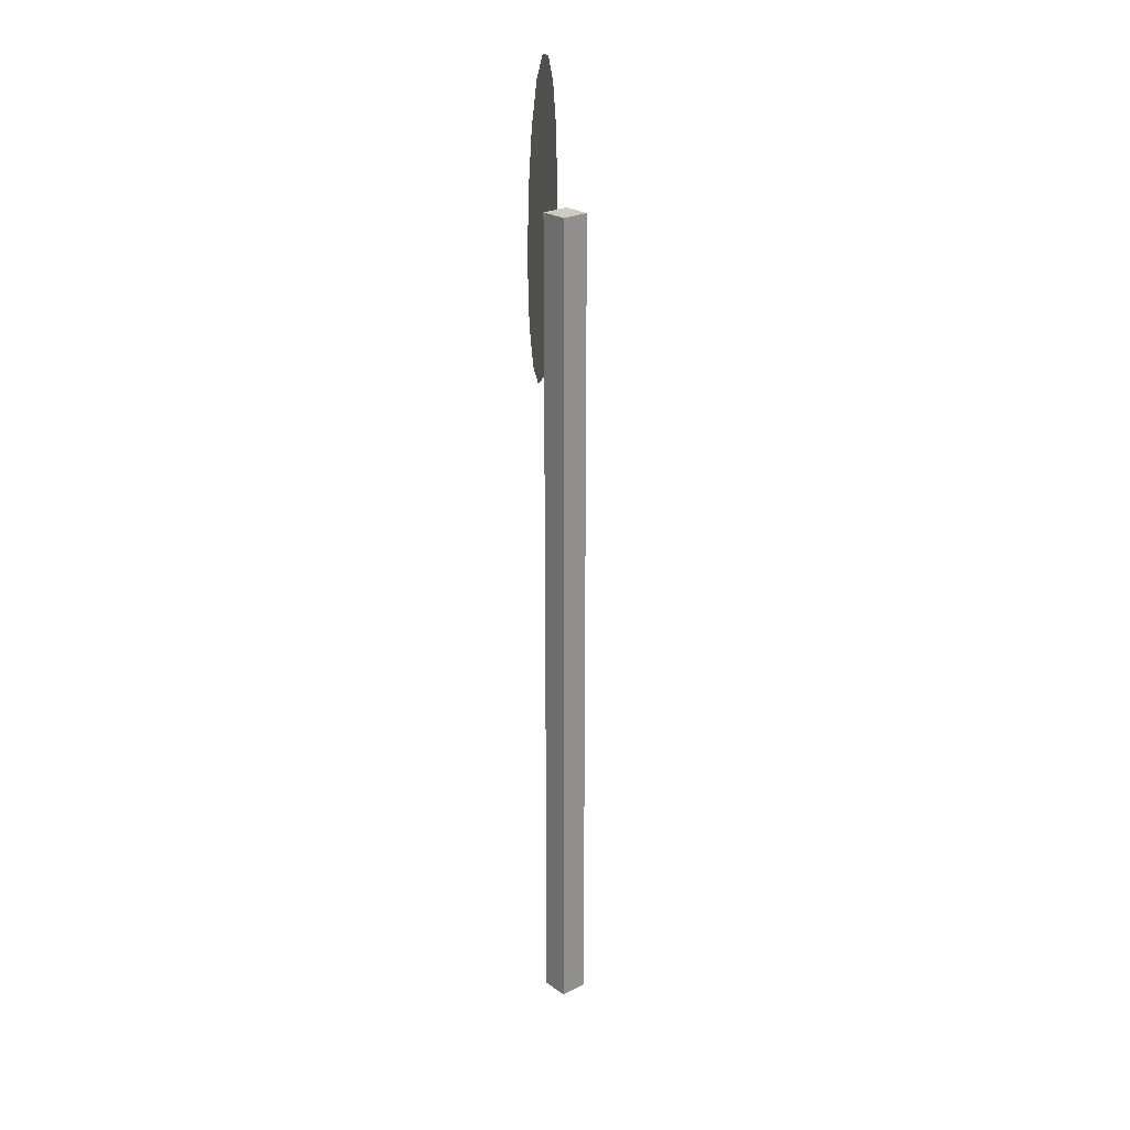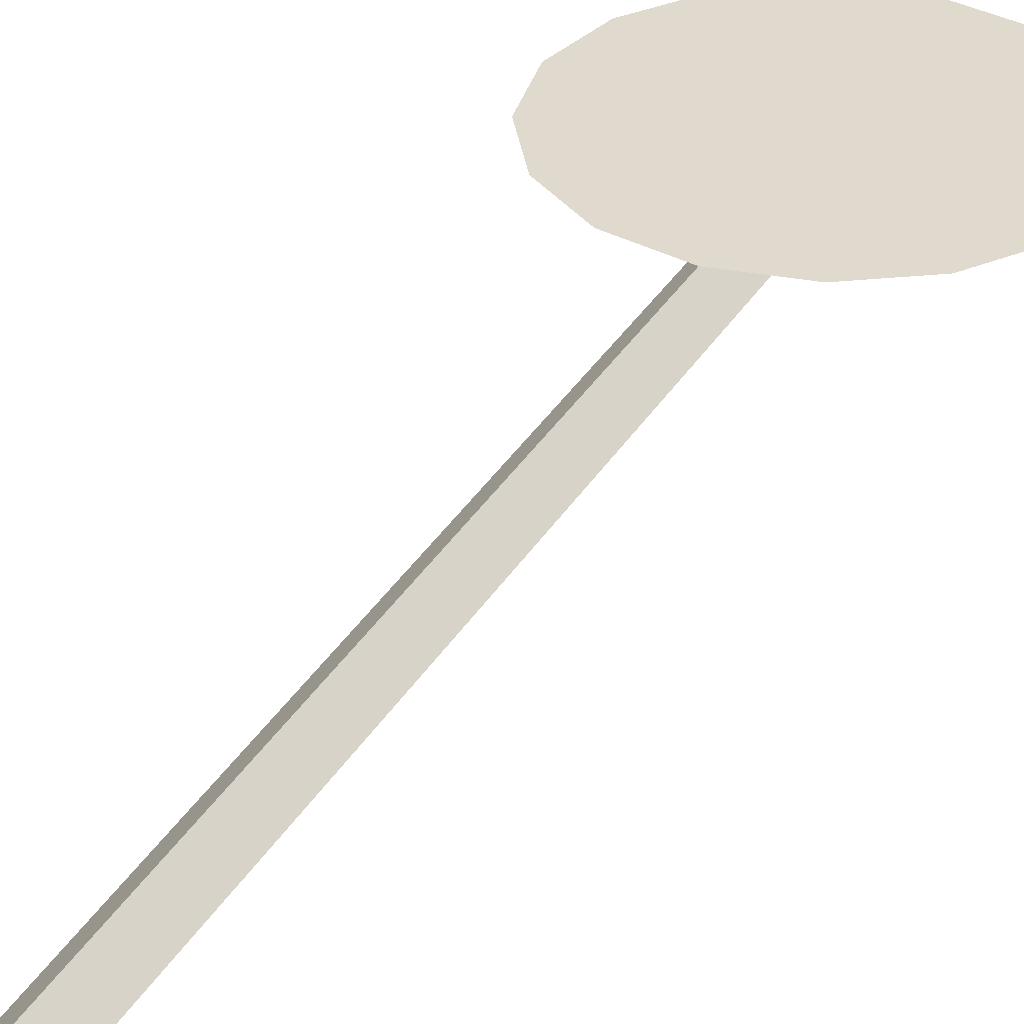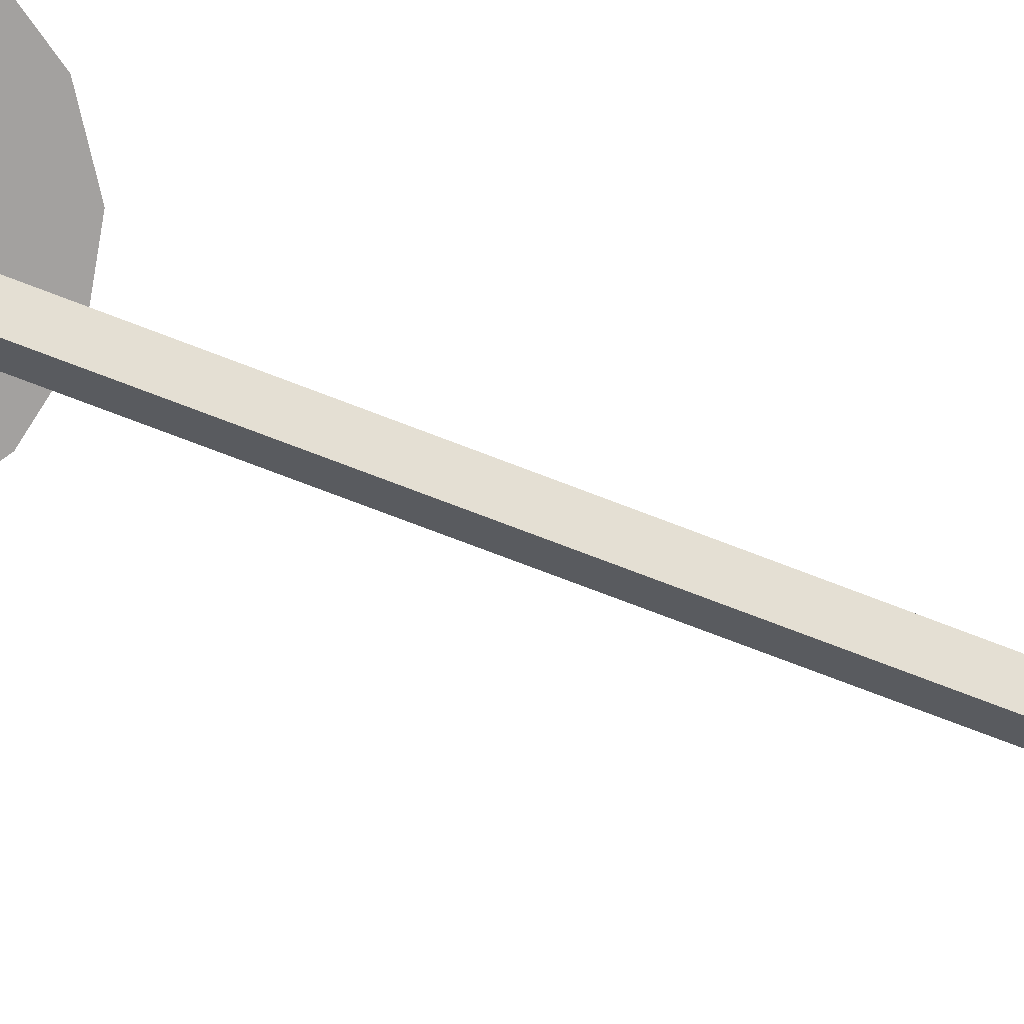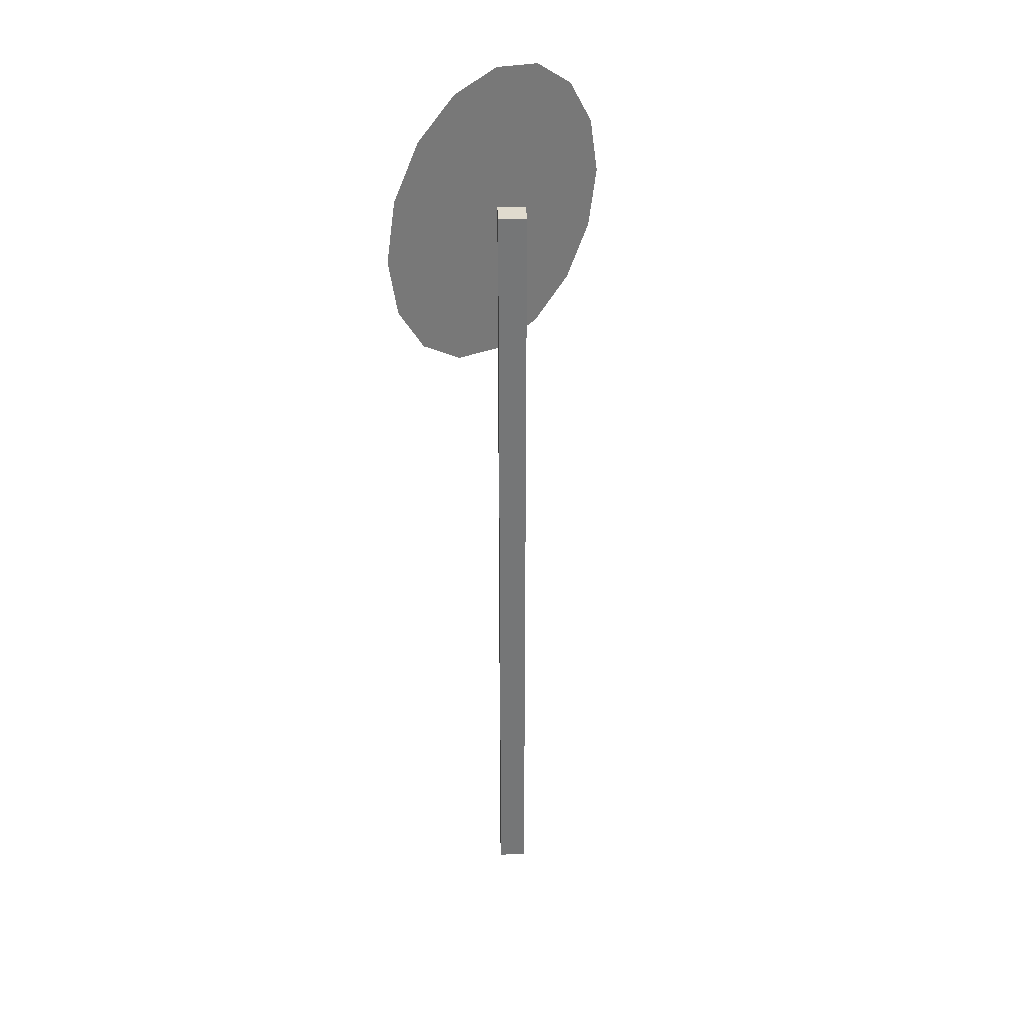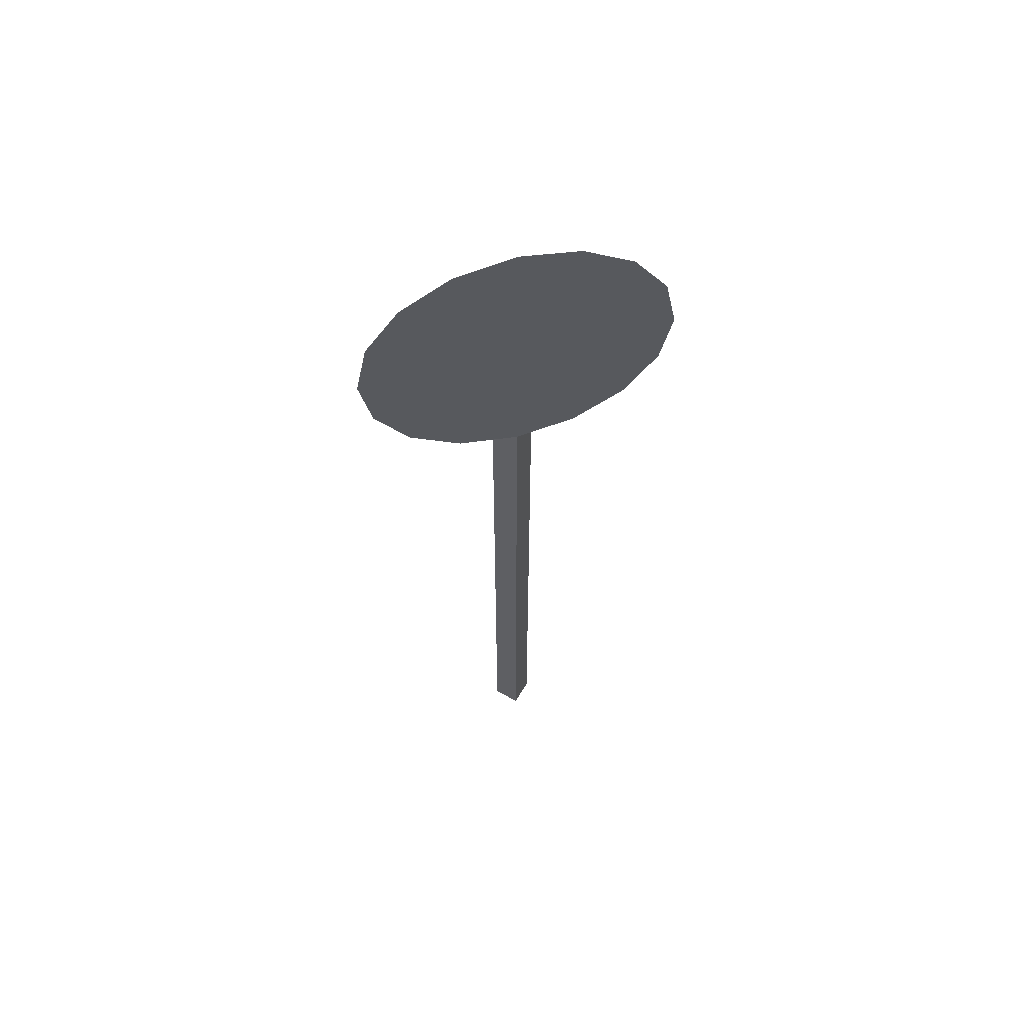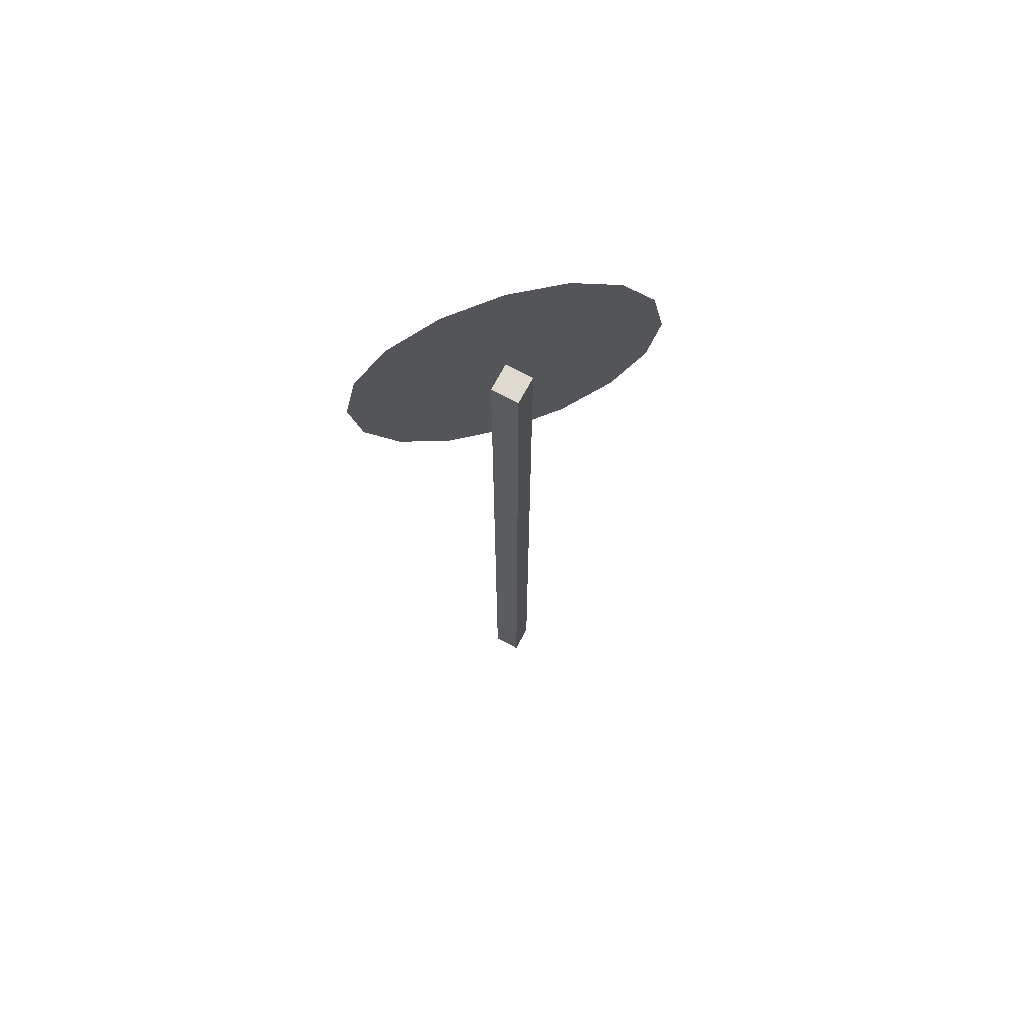
<metadata>
{"format":"obj","ext":"obj","renderer":"f3d","projection":"perspective","resolution":1024,"background":"white","views":[{"elev":23.7,"azim":94.6,"up":"+Y"},{"elev":32.8,"azim":25.8,"up":"+Z"},{"elev":-72.3,"azim":-111.2,"up":"+Z"},{"elev":33.5,"azim":133.0,"up":"+Y"},{"elev":62.0,"azim":-14.5,"up":"+Y"},{"elev":70.7,"azim":163.1,"up":"+Y"}]}
</metadata>
<code>
o Cylinder.001
v -0.05947 -0.02896 0.000853
v -0.05947 2.495 0.000853
v 0 2.495 -0.05862
v 0 -0.02896 -0.05862
v 0.05947 2.495 0.000853
v 0.05947 -0.02896 0.000853
v 0 2.495 0.06032
v 0 -0.02896 0.06032
v 0.1714 2.887 0.06032
v 0.3167 2.79 0.06032
v 0.4138 2.645 0.06032
v 0.4479 2.474 0.06032
v 0.4138 2.302 0.06032
v 0.3167 2.157 0.06032
v 0.1714 2.06 0.06032
v 0 2.026 0.06032
v -0.1714 2.06 0.06032
v -0.3167 2.157 0.06032
v -0.4138 2.302 0.06032
v -0.4479 2.474 0.06032
v -0.4138 2.645 0.06032
v -0.3167 2.79 0.06032
v -0.1714 2.887 0.06032
v 0 2.921 0.06032
v 0.1437 2.82 0.06032
v 0 2.849 0.06032
v -0.1437 2.82 0.06032
v -0.2655 2.739 0.06032
v -0.3468 2.617 0.06032
v -0.3754 2.474 0.06032
v -0.3468 2.33 0.06032
v -0.2655 2.208 0.06032
v -0.1437 2.127 0.06032
v 0 2.098 0.06032
v 0.1437 2.127 0.06032
v 0.2655 2.208 0.06032
v 0.3468 2.33 0.06032
v 0.3754 2.474 0.06032
v 0.3468 2.617 0.06032
v 0.2655 2.739 0.06032
v -0.1693 2.519 0.06125
v -0.2339 2.519 0.06125
v -0.2339 2.453 0.06125
v -0.1693 2.453 0.06125
v -0.0753 2.453 0.06125
v -0.0753 2.519 0.06125
v 0.01843 2.328 0.06125
v 0.08307 2.328 0.06125
v 0.08307 2.639 0.06125
v 0.01843 2.639 0.06125
v 0.177 2.328 0.06125
v 0.2417 2.328 0.06125
v 0.2417 2.639 0.06125
v 0.177 2.639 0.06125
v 0.2417 2.706 0.06125
v 0.177 2.706 0.06125
v 0.08307 2.706 0.06125
v 0.01843 2.706 0.06125
v 0.177 2.262 0.06125
v 0.2417 2.262 0.06125
v 0.01843 2.262 0.06125
v 0.08307 2.262 0.06125
v -0.01066 2.519 0.06125
v -0.01066 2.639 0.06125
v -0.0753 2.639 0.06125
v -0.01066 2.706 0.06125
v -0.0753 2.706 0.06125
v -0.01066 2.453 0.06125
v -0.1693 2.324 0.06125
v -0.2339 2.324 0.06125
v -0.2339 2.263 0.06125
v -0.1693 2.263 0.06125
v -0.07564 2.263 0.06125
v -0.07564 2.324 0.06125
v -0.2339 2.639 0.06125
v -0.1693 2.639 0.06125
v -0.1693 2.706 0.06125
v -0.2339 2.706 0.06125
v -0.009691 2.263 0.06125
v -0.009691 2.324 0.06125
f 25 26 27 28 29 30 31 32 33 34 35 36 37 38 39 40
f 41 42 43 44 45 46
f 47 48 49 50
f 51 52 53 54
f 54 53 55 56
f 50 49 57 58
f 56 57 49 54
f 52 51 59 60
f 48 47 61 62
f 51 48 62 59
f 46 63 64 65
f 65 64 66 67
f 63 46 45 68
f 69 70 71 72 73 74
f 75 76 65 67 77 78
f 74 73 79 80
f 45 74 80 68
f 1 2 3 4
f 4 3 5 6
f 6 5 7 8
f 8 7 2 1
f 7 5 3 2
f 9 10 11 12 13 14 15 16 17 18 19 20 21 22 23 24
f 26 25 9 24
f 25 40 10 9
f 40 39 11 10
f 39 38 12 11
f 38 37 13 12
f 37 36 14 13
f 36 35 15 14
f 35 34 16 15
f 34 33 17 16
f 33 32 18 17
f 32 31 19 18
f 31 30 20 19
f 30 29 21 20
f 29 28 22 21
f 27 26 24 23
f 28 27 23 22

</code>
